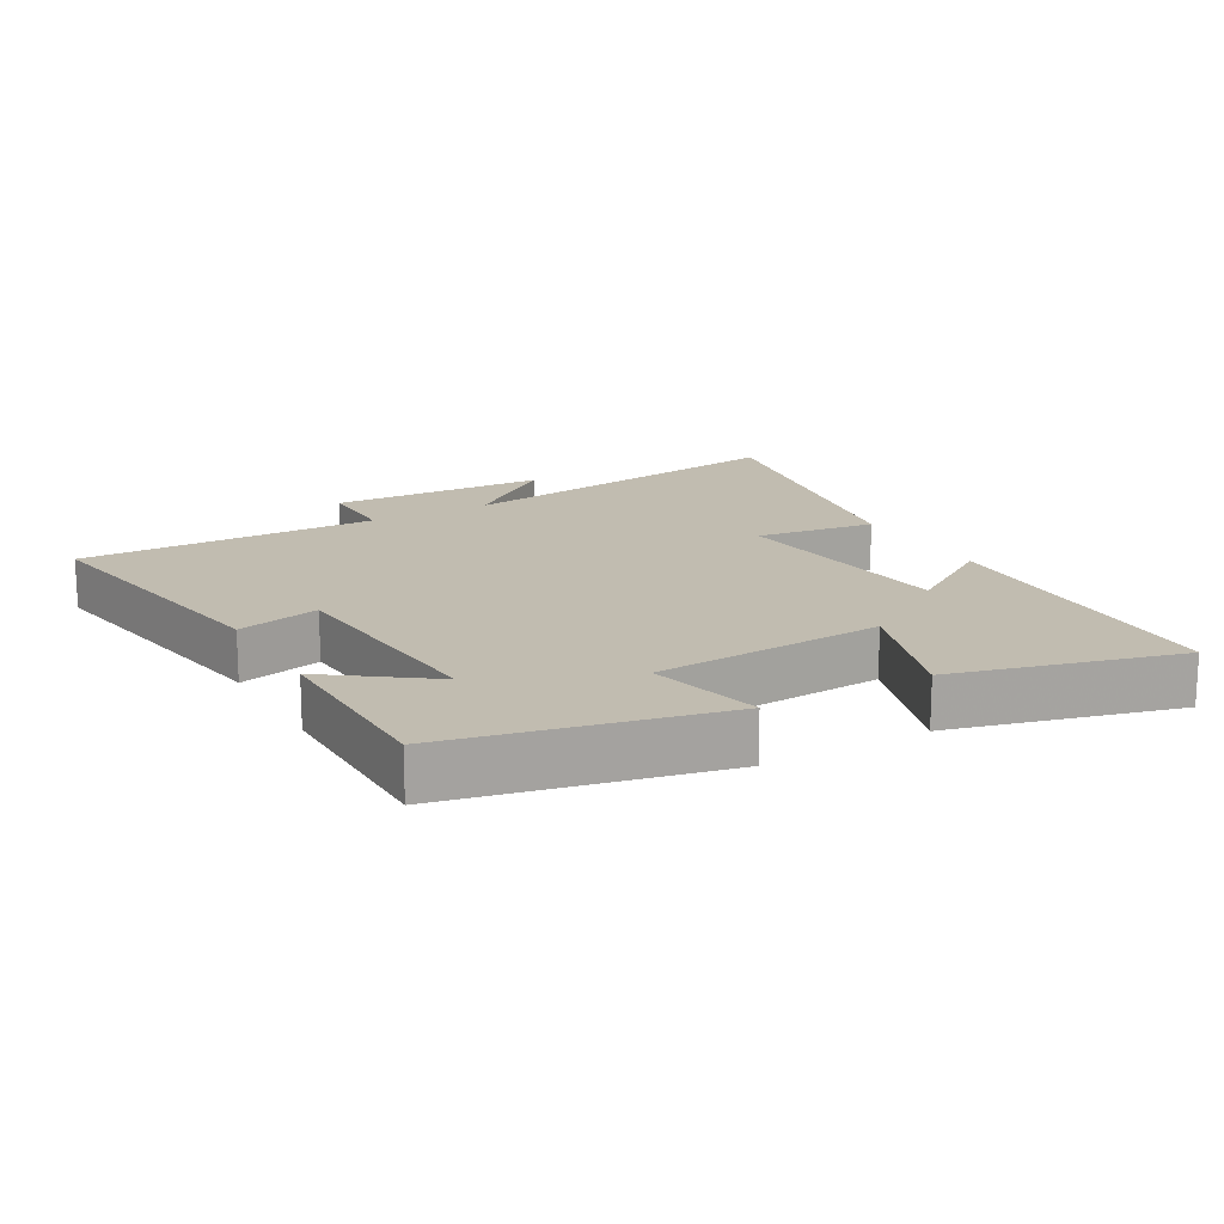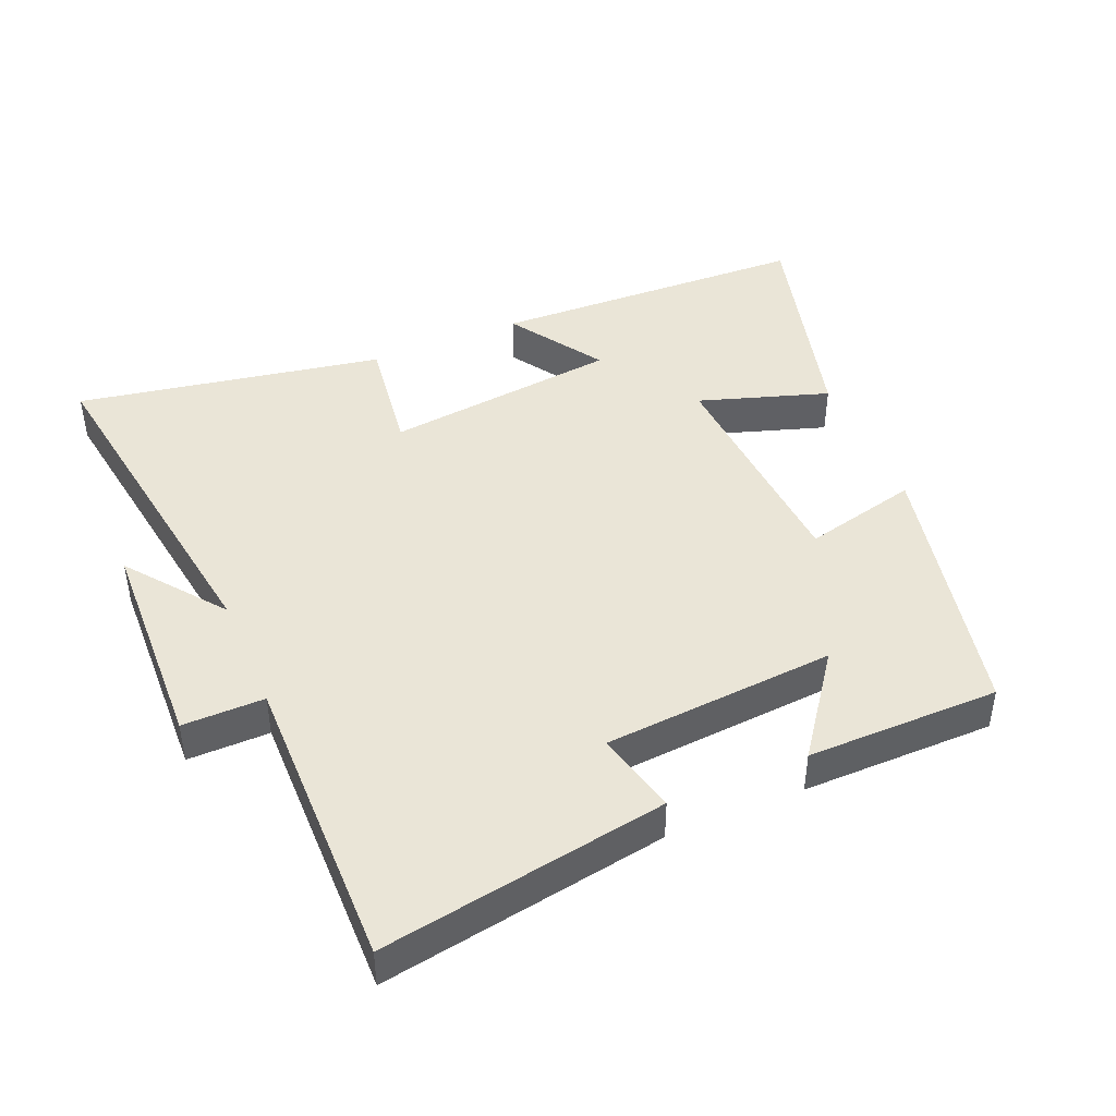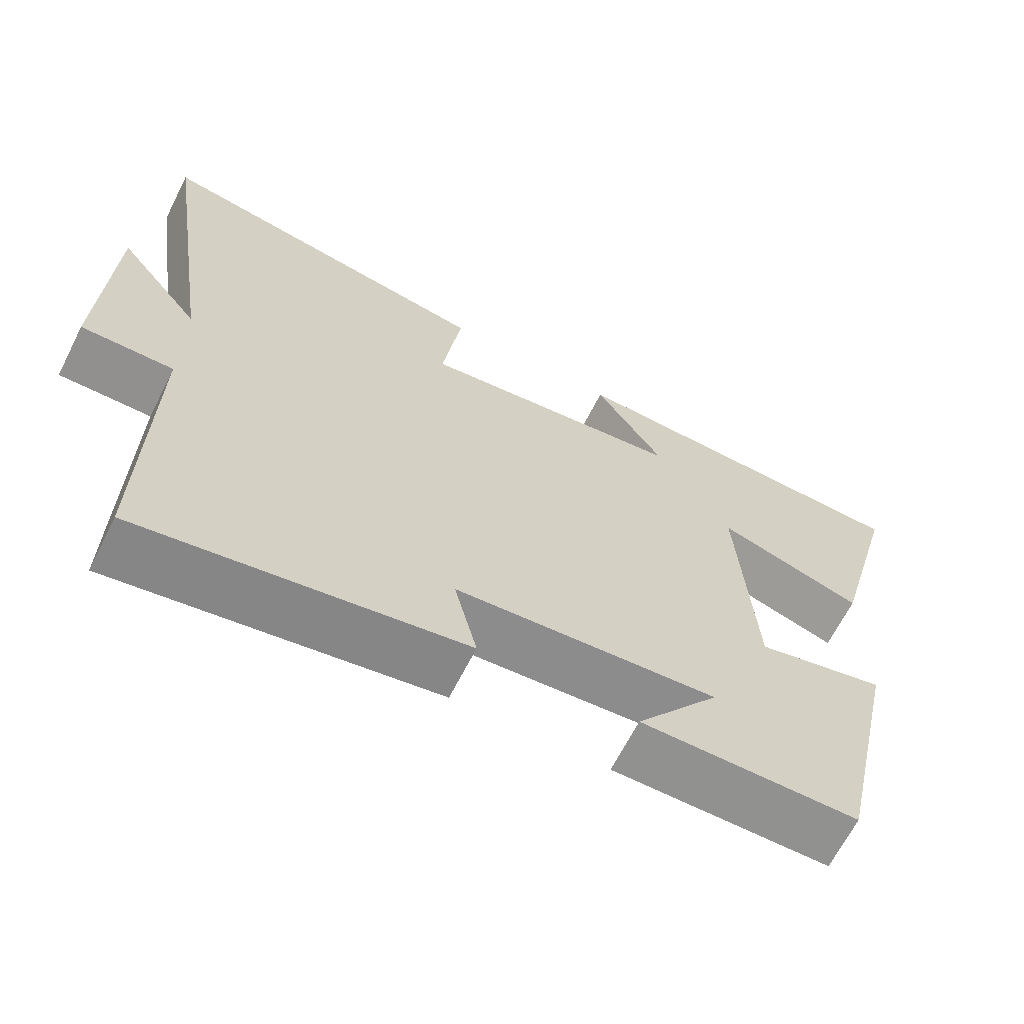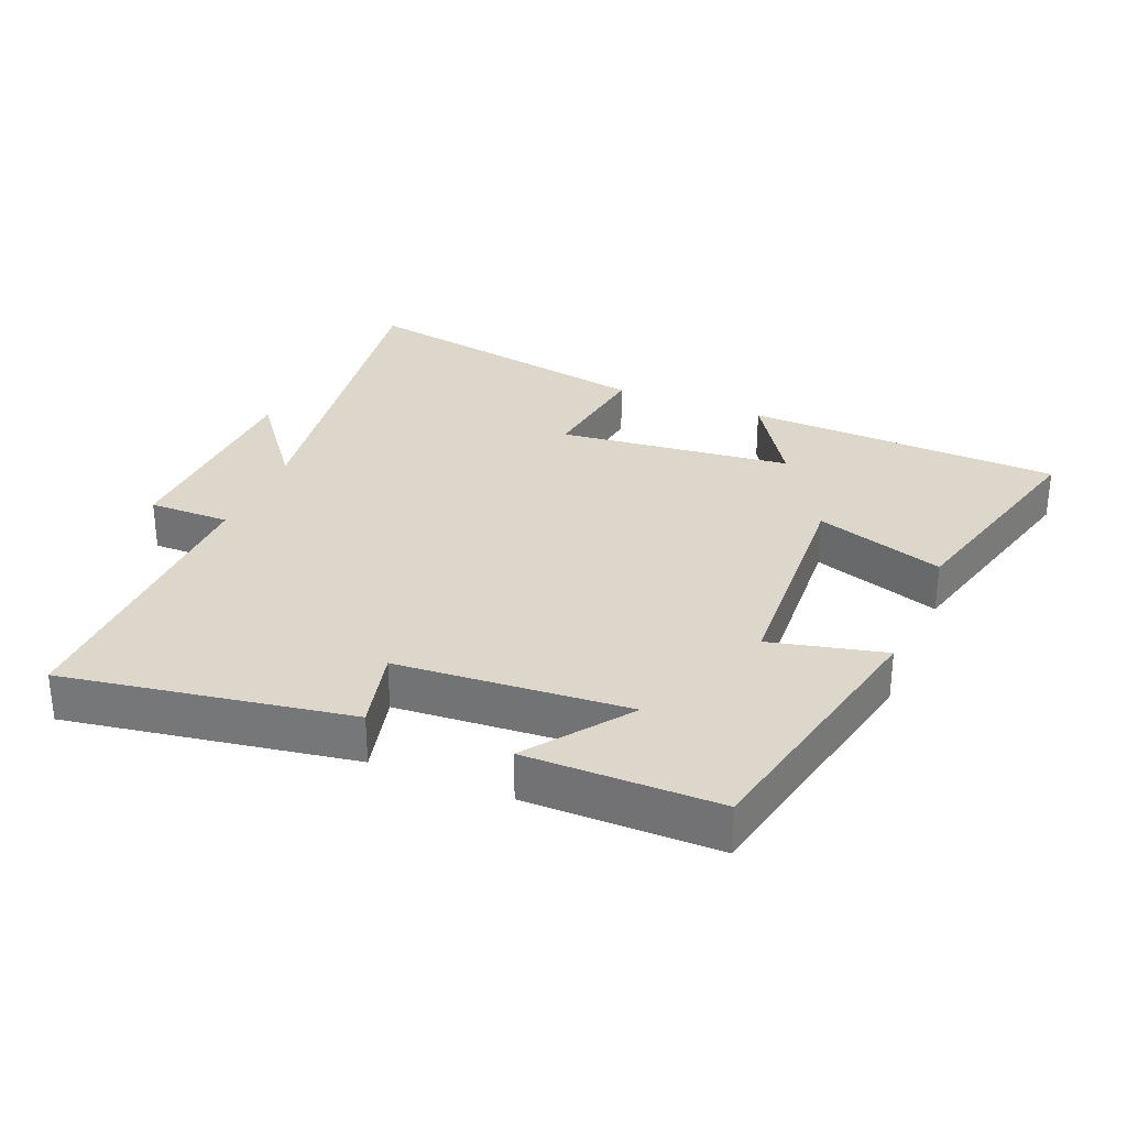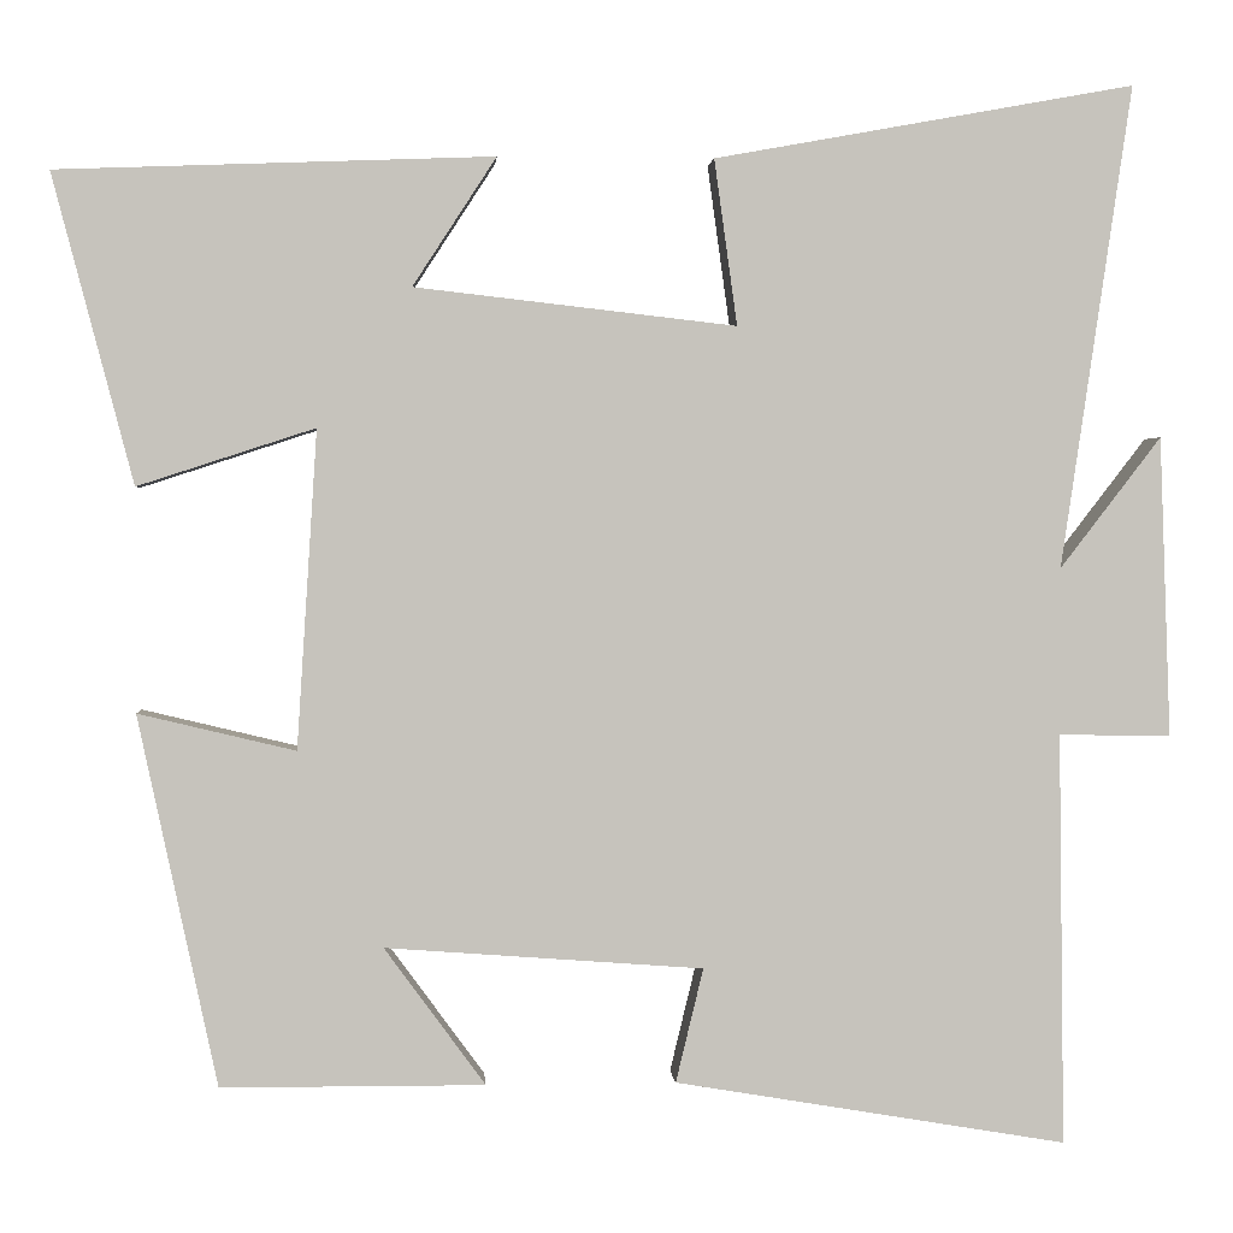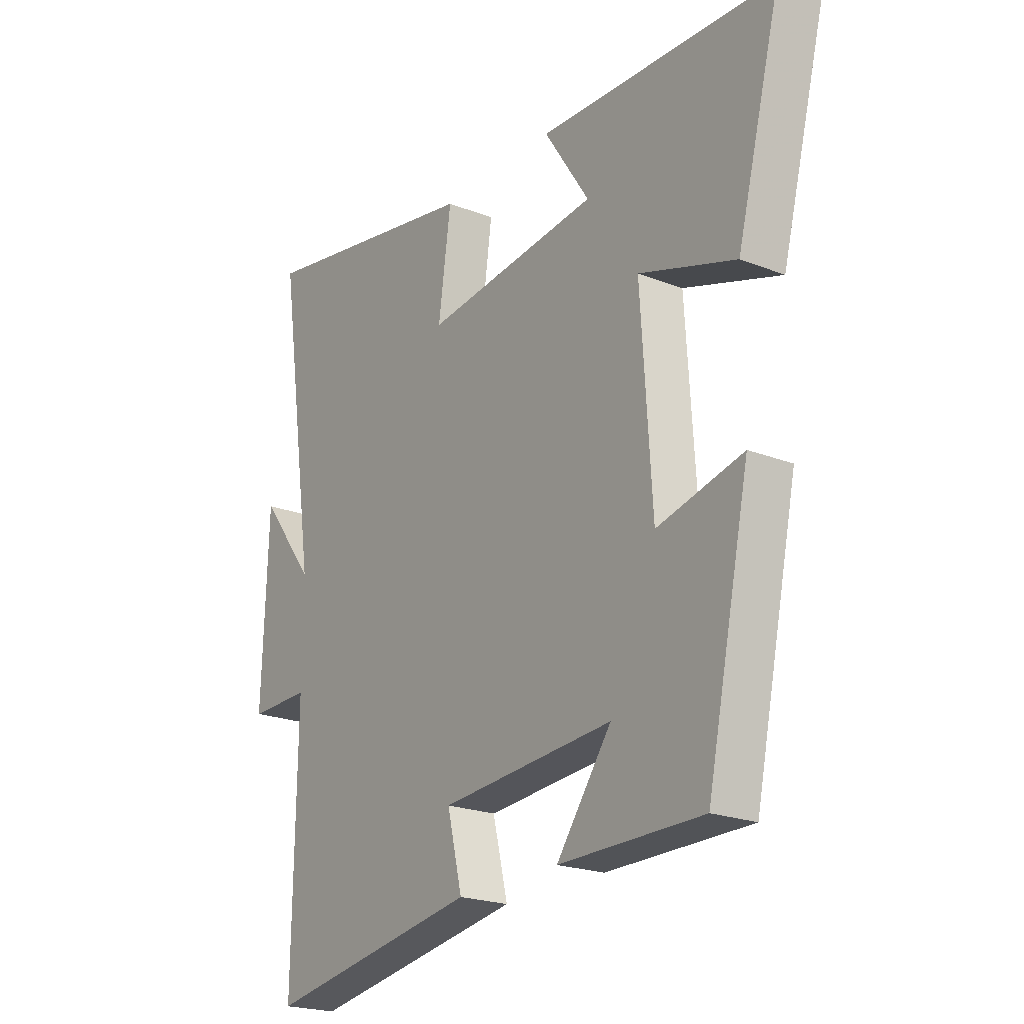
<metadata>
{"format":"obj","ext":"obj","renderer":"f3d","projection":"perspective","resolution":1024,"background":"white","views":[{"elev":16.5,"azim":-119.6,"up":"+Y"},{"elev":44.3,"azim":157.0,"up":"+Y"},{"elev":-65.9,"azim":153.1,"up":"+Z"},{"elev":30.6,"azim":-157.4,"up":"+Y"},{"elev":1.7,"azim":-4.1,"up":"+Z"},{"elev":-21.7,"azim":-124.7,"up":"+Z"}]}
</metadata>
<code>
v 0.577 0.07 0.583
v 0.5 0.07 0.058
v 0.61 0.07 0.201
v 0.622 0.07 -0.125
v 0.5 0.07 -0.124
v 0.506 0.07 -0.572
v 0.079 0.07 -0.5
v 0.109 0.07 -0.376
v -0.237 0.07 -0.35
v -0.127 0.07 -0.5
v -0.414 0.07 -0.499
v -0.5 0.07 -0.096
v -0.329 0.07 -0.137
v -0.307 0.07 0.209
v -0.5 0.07 0.146
v -0.588 0.07 0.482
v -0.114 0.07 0.5
v -0.205 0.07 0.36
v 0.145 0.07 0.32
v 0.12 0.07 0.5
v 0.577 0 0.583
v 0.5 0 0.058
v 0.61 0 0.201
v 0.622 0 -0.125
v 0.5 0 -0.124
v 0.506 0 -0.572
v 0.079 0 -0.5
v 0.109 0 -0.376
v -0.237 0 -0.35
v -0.127 0 -0.5
v -0.414 0 -0.499
v -0.5 0 -0.096
v -0.329 0 -0.137
v -0.307 0 0.209
v -0.5 0 0.146
v -0.588 0 0.482
v -0.114 0 0.5
v -0.205 0 0.36
v 0.145 0 0.32
v 0.12 0 0.5
f 19 20 1 2
f 18 19 2
f 16 17 18
f 15 16 18
f 14 15 18
f 13 14 18 2
f 11 12 13
f 9 10 11
f 9 11 13
f 8 9 13 2
f 5 6 7 8
f 2 3 4 5
f 2 5 8
f 22 21 40 39
f 22 39 38
f 38 37 36
f 38 36 35
f 38 35 34
f 22 38 34 33
f 33 32 31
f 31 30 29
f 33 31 29
f 22 33 29 28
f 28 27 26 25
f 25 24 23 22
f 28 25 22
f 1 21 22 2
f 2 22 23 3
f 3 23 24 4
f 4 24 25 5
f 5 25 26 6
f 6 26 27 7
f 7 27 28 8
f 8 28 29 9
f 9 29 30 10
f 10 30 31 11
f 11 31 32 12
f 12 32 33 13
f 13 33 34 14
f 14 34 35 15
f 15 35 36 16
f 16 36 37 17
f 17 37 38 18
f 18 38 39 19
f 19 39 40 20
f 20 40 21 1

</code>
